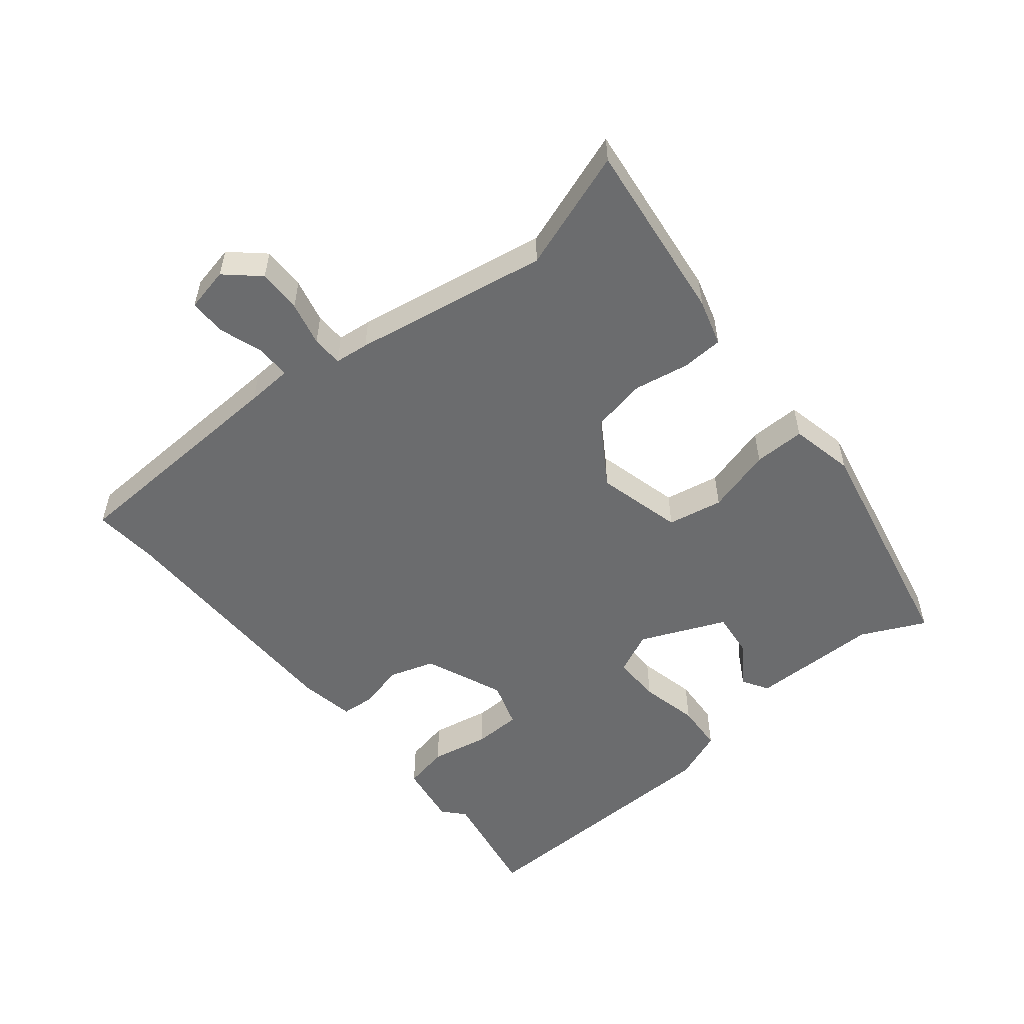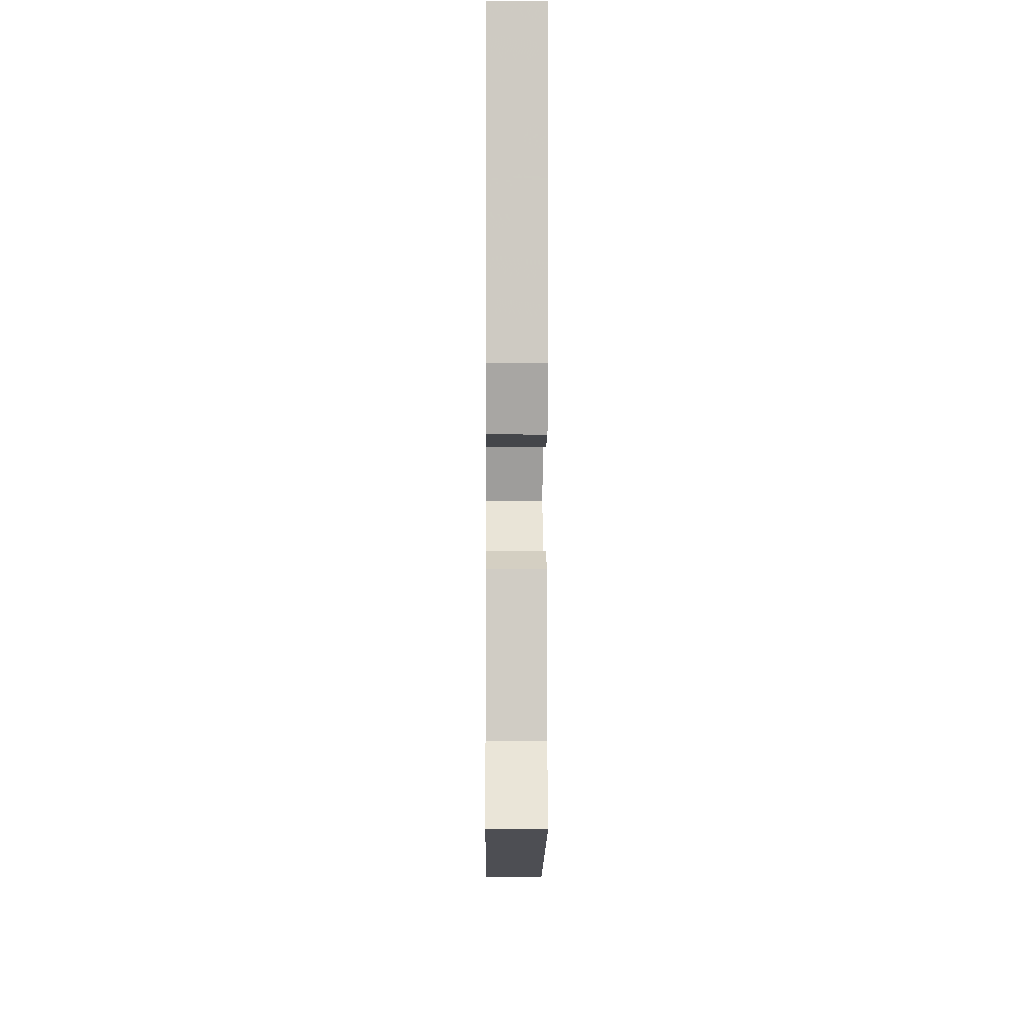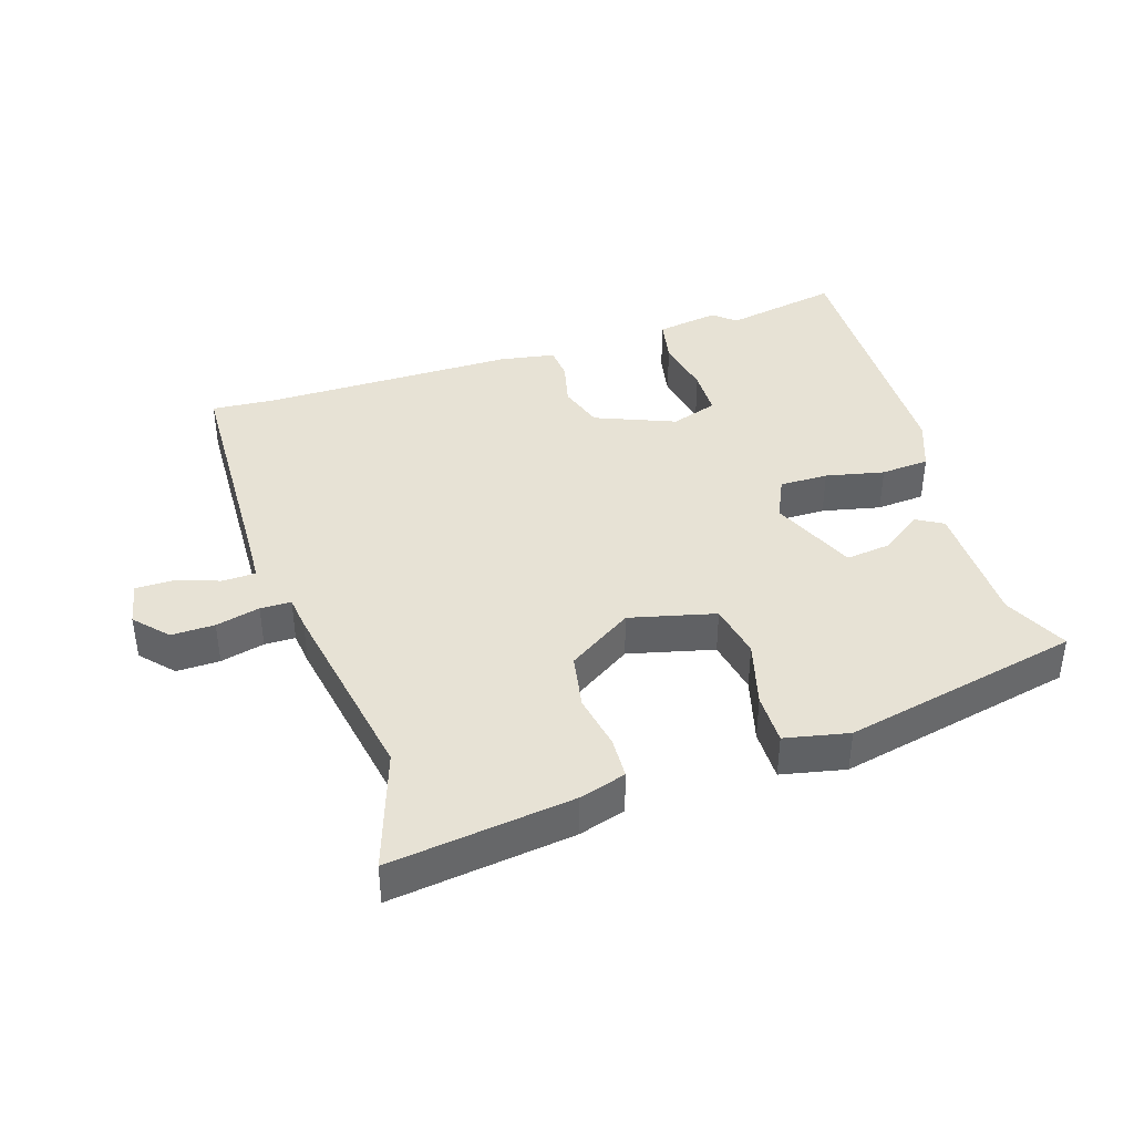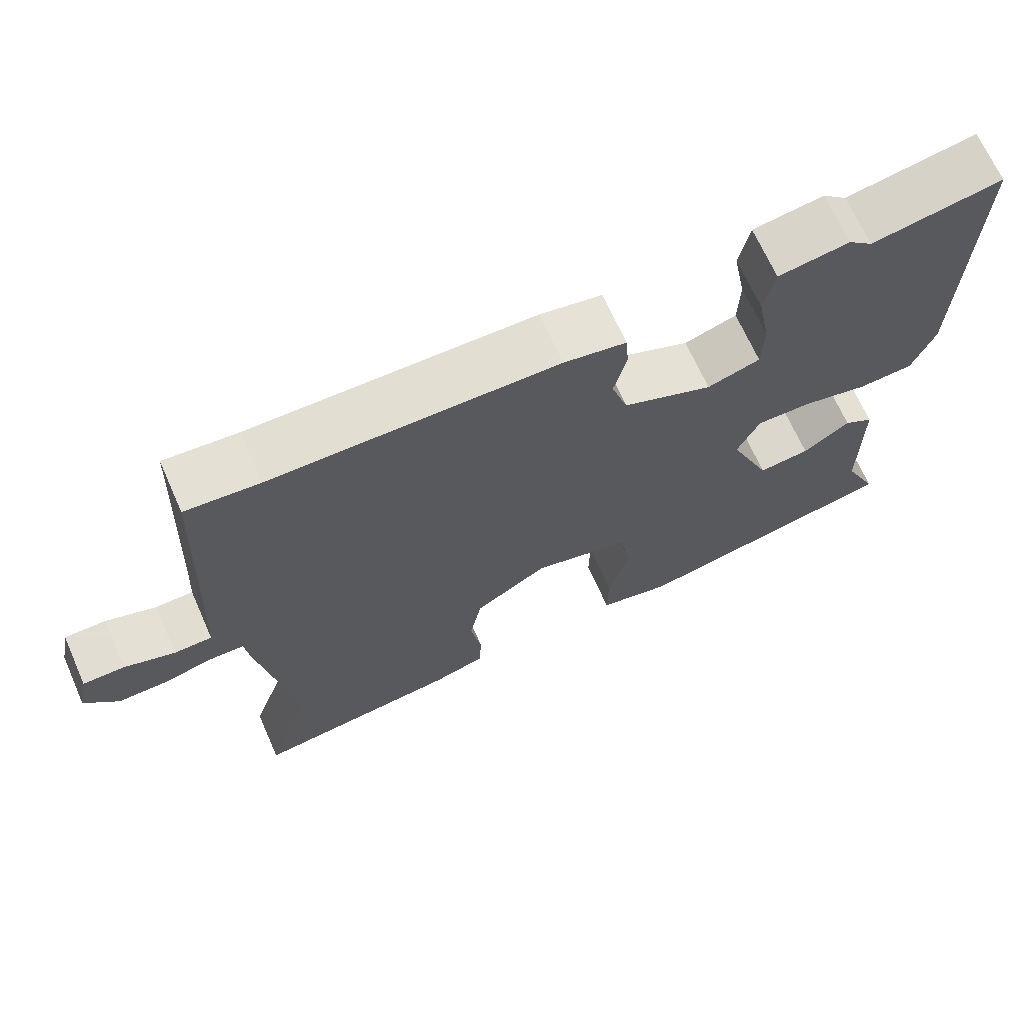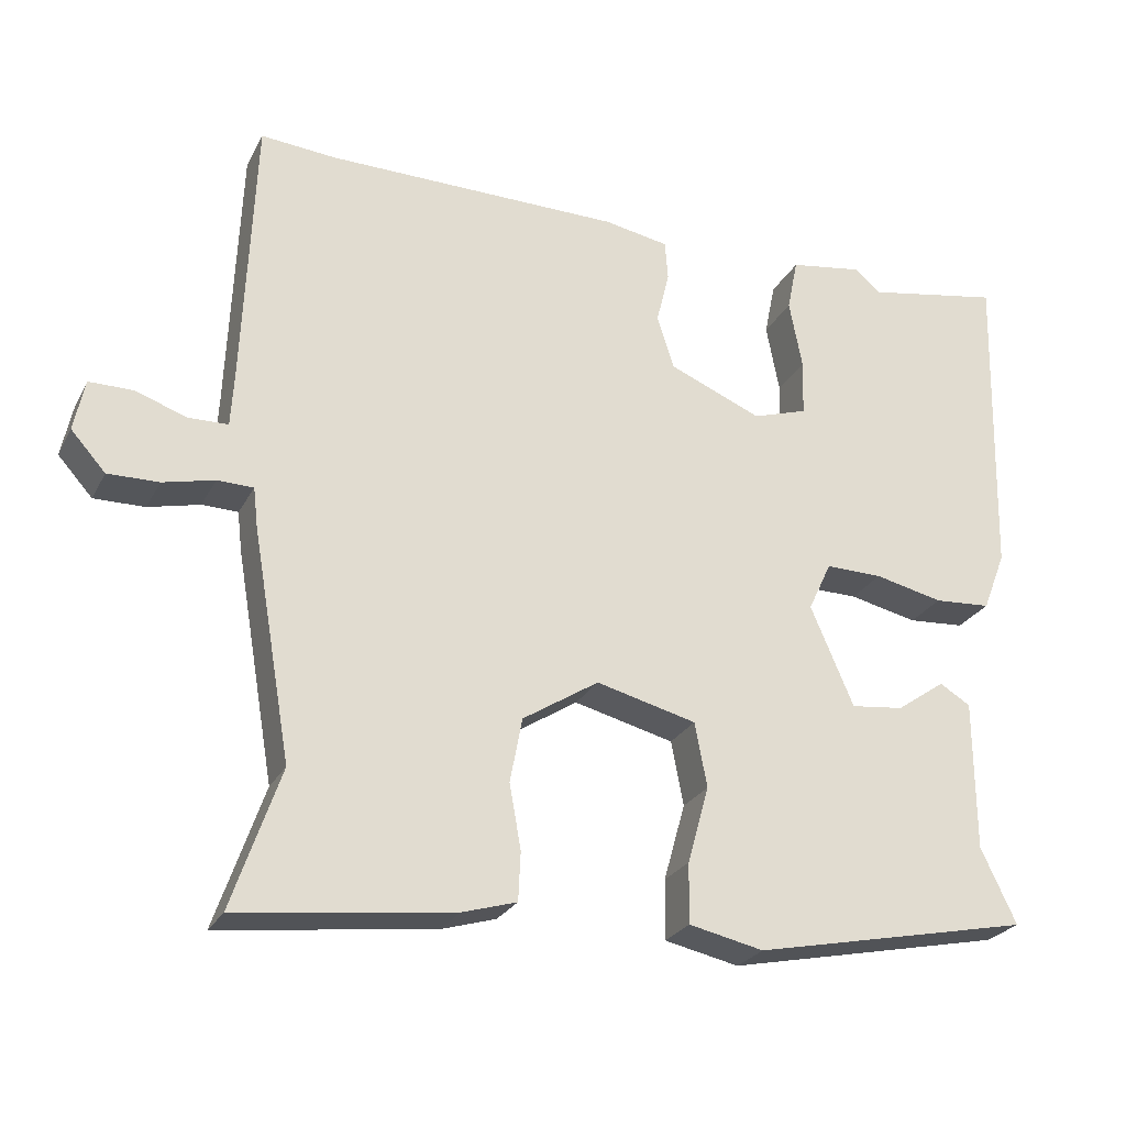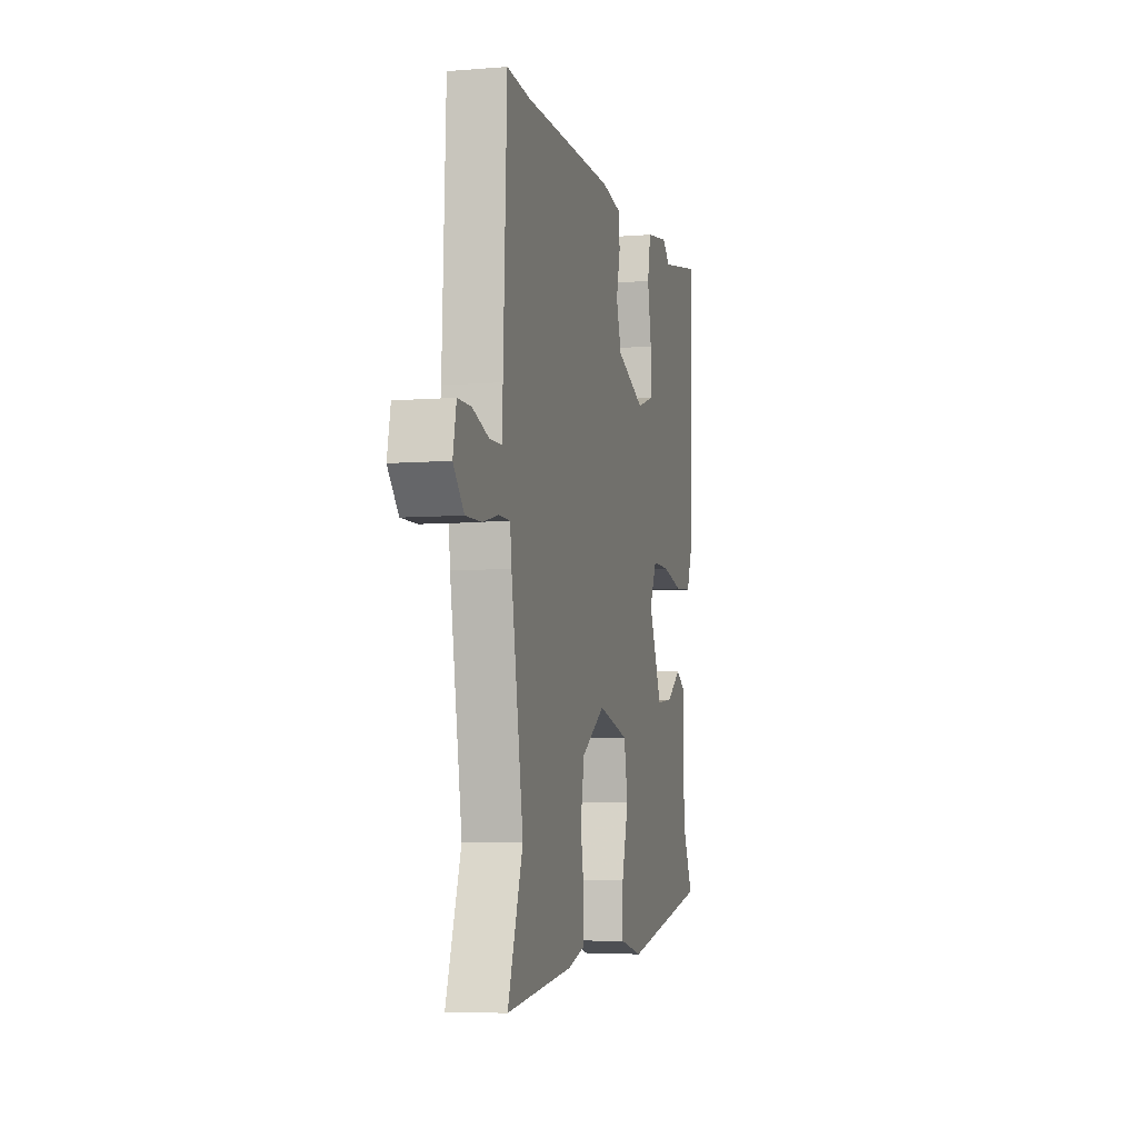
<metadata>
{"format":"obj","ext":"obj","renderer":"f3d","projection":"perspective","resolution":1024,"background":"white","views":[{"elev":-53.6,"azim":129.2,"up":"+Y"},{"elev":-5.6,"azim":-90.5,"up":"+Z"},{"elev":40.2,"azim":161.9,"up":"+Y"},{"elev":68.1,"azim":156.1,"up":"+Z"},{"elev":-25.5,"azim":157.7,"up":"+Z"},{"elev":-6.0,"azim":103.7,"up":"+Z"}]}
</metadata>
<code>
v -0.549 0.07 0.509
v -0.373 0.07 0.477
v -0.34 0.07 0.506
v -0.244 0.07 0.491
v -0.23 0.07 0.422
v -0.247 0.07 0.333
v -0.245 0.07 0.26
v -0.174 0.07 0.237
v -0.053 0.07 0.287
v -0.031 0.07 0.356
v -0.048 0.07 0.425
v -0.044 0.07 0.476
v 0.04 0.07 0.491
v 0.424 0.07 0.494
v 0.523 0.07 0.502
v 0.538 0.07 0.145
v 0.542 0.07 0.076
v 0.593 0.07 0.075
v 0.661 0.07 0.098
v 0.717 0.07 0.098
v 0.731 0.07 0.031
v 0.686 0.07 -0.019
v 0.62 0.07 -0.018
v 0.553 0.07 -0.002
v 0.506 0.07 -0.003
v 0.5 0.07 -0.055
v 0.449 0.07 -0.352
v 0.512 0.07 -0.534
v 0.233 0.07 -0.5
v 0.162 0.07 -0.479
v 0.159 0.07 -0.416
v 0.174 0.07 -0.332
v 0.158 0.07 -0.248
v 0.059 0.07 -0.185
v -0.071 0.07 -0.218
v -0.087 0.07 -0.302
v -0.059 0.07 -0.402
v -0.058 0.07 -0.48
v -0.155 0.07 -0.501
v -0.517 0.07 -0.426
v -0.471 0.07 -0.329
v -0.47 0.07 -0.133
v -0.43 0.07 -0.109
v -0.367 0.07 -0.153
v -0.298 0.07 -0.161
v -0.242 0.07 -0.031
v -0.272 0.07 0.033
v -0.346 0.07 0.032
v -0.435 0.07 0.012
v -0.509 0.07 0.017
v -0.539 0.07 0.094
v -0.549 0 0.509
v -0.373 0 0.477
v -0.34 0 0.506
v -0.244 0 0.491
v -0.23 0 0.422
v -0.247 0 0.333
v -0.245 0 0.26
v -0.174 0 0.237
v -0.053 0 0.287
v -0.031 0 0.356
v -0.048 0 0.425
v -0.044 0 0.476
v 0.04 0 0.491
v 0.424 0 0.494
v 0.523 0 0.502
v 0.538 0 0.145
v 0.542 0 0.076
v 0.593 0 0.075
v 0.661 0 0.098
v 0.717 0 0.098
v 0.731 0 0.031
v 0.686 0 -0.019
v 0.62 0 -0.018
v 0.553 0 -0.002
v 0.506 0 -0.003
v 0.5 0 -0.055
v 0.449 0 -0.352
v 0.512 0 -0.534
v 0.233 0 -0.5
v 0.162 0 -0.479
v 0.159 0 -0.416
v 0.174 0 -0.332
v 0.158 0 -0.248
v 0.059 0 -0.185
v -0.071 0 -0.218
v -0.087 0 -0.302
v -0.059 0 -0.402
v -0.058 0 -0.48
v -0.155 0 -0.501
v -0.517 0 -0.426
v -0.471 0 -0.329
v -0.47 0 -0.133
v -0.43 0 -0.109
v -0.367 0 -0.153
v -0.298 0 -0.161
v -0.242 0 -0.031
v -0.272 0 0.033
v -0.346 0 0.032
v -0.435 0 0.012
v -0.509 0 0.017
v -0.539 0 0.094
f 51 1 2
f 50 51 2
f 49 50 2
f 48 49 2
f 2 3 4
f 48 2 4
f 47 48 4
f 41 42 43 44
f 41 44 45
f 40 41 45
f 39 40 45
f 38 39 45
f 37 38 45
f 36 37 45
f 35 36 45 46
f 30 31 32
f 29 30 32
f 28 29 32
f 27 28 32
f 27 32 33
f 26 27 33
f 25 26 33
f 22 23 24
f 21 22 24
f 20 21 24
f 19 20 24
f 18 19 24
f 17 18 24 25
f 25 33 34
f 17 25 34
f 16 17 34
f 12 13 14
f 11 12 14
f 10 11 14
f 16 34 35
f 15 16 35
f 14 15 35
f 10 14 35
f 9 10 35
f 4 5 6
f 47 4 6
f 47 6 7
f 35 46 47
f 9 35 47
f 8 9 47
f 7 8 47
f 53 52 102
f 53 102 101
f 53 101 100
f 53 100 99
f 55 54 53
f 55 53 99
f 55 99 98
f 95 94 93 92
f 96 95 92
f 96 92 91
f 96 91 90
f 96 90 89
f 96 89 88
f 96 88 87
f 97 96 87 86
f 83 82 81
f 83 81 80
f 83 80 79
f 83 79 78
f 84 83 78
f 84 78 77
f 84 77 76
f 75 74 73
f 75 73 72
f 75 72 71
f 75 71 70
f 75 70 69
f 76 75 69 68
f 85 84 76
f 85 76 68
f 85 68 67
f 65 64 63
f 65 63 62
f 65 62 61
f 86 85 67
f 86 67 66
f 86 66 65
f 86 65 61
f 86 61 60
f 57 56 55
f 57 55 98
f 58 57 98
f 98 97 86
f 98 86 60
f 98 60 59
f 98 59 58
f 1 52 53 2
f 2 53 54 3
f 3 54 55 4
f 4 55 56 5
f 5 56 57 6
f 6 57 58 7
f 7 58 59 8
f 8 59 60 9
f 9 60 61 10
f 10 61 62 11
f 11 62 63 12
f 12 63 64 13
f 13 64 65 14
f 14 65 66 15
f 15 66 67 16
f 16 67 68 17
f 17 68 69 18
f 18 69 70 19
f 19 70 71 20
f 20 71 72 21
f 21 72 73 22
f 22 73 74 23
f 23 74 75 24
f 24 75 76 25
f 25 76 77 26
f 26 77 78 27
f 27 78 79 28
f 28 79 80 29
f 29 80 81 30
f 30 81 82 31
f 31 82 83 32
f 32 83 84 33
f 33 84 85 34
f 34 85 86 35
f 35 86 87 36
f 36 87 88 37
f 37 88 89 38
f 38 89 90 39
f 39 90 91 40
f 40 91 92 41
f 41 92 93 42
f 42 93 94 43
f 43 94 95 44
f 44 95 96 45
f 45 96 97 46
f 46 97 98 47
f 47 98 99 48
f 48 99 100 49
f 49 100 101 50
f 50 101 102 51
f 51 102 52 1

</code>
